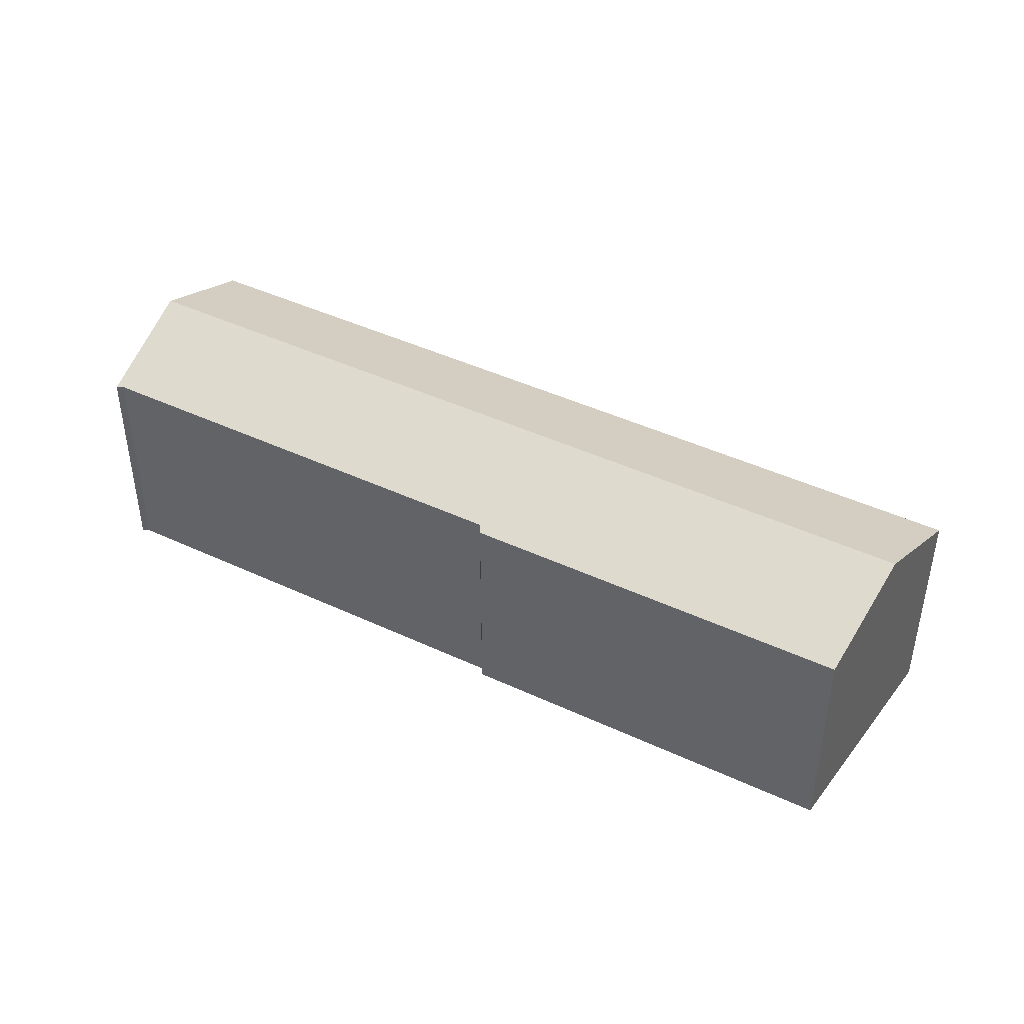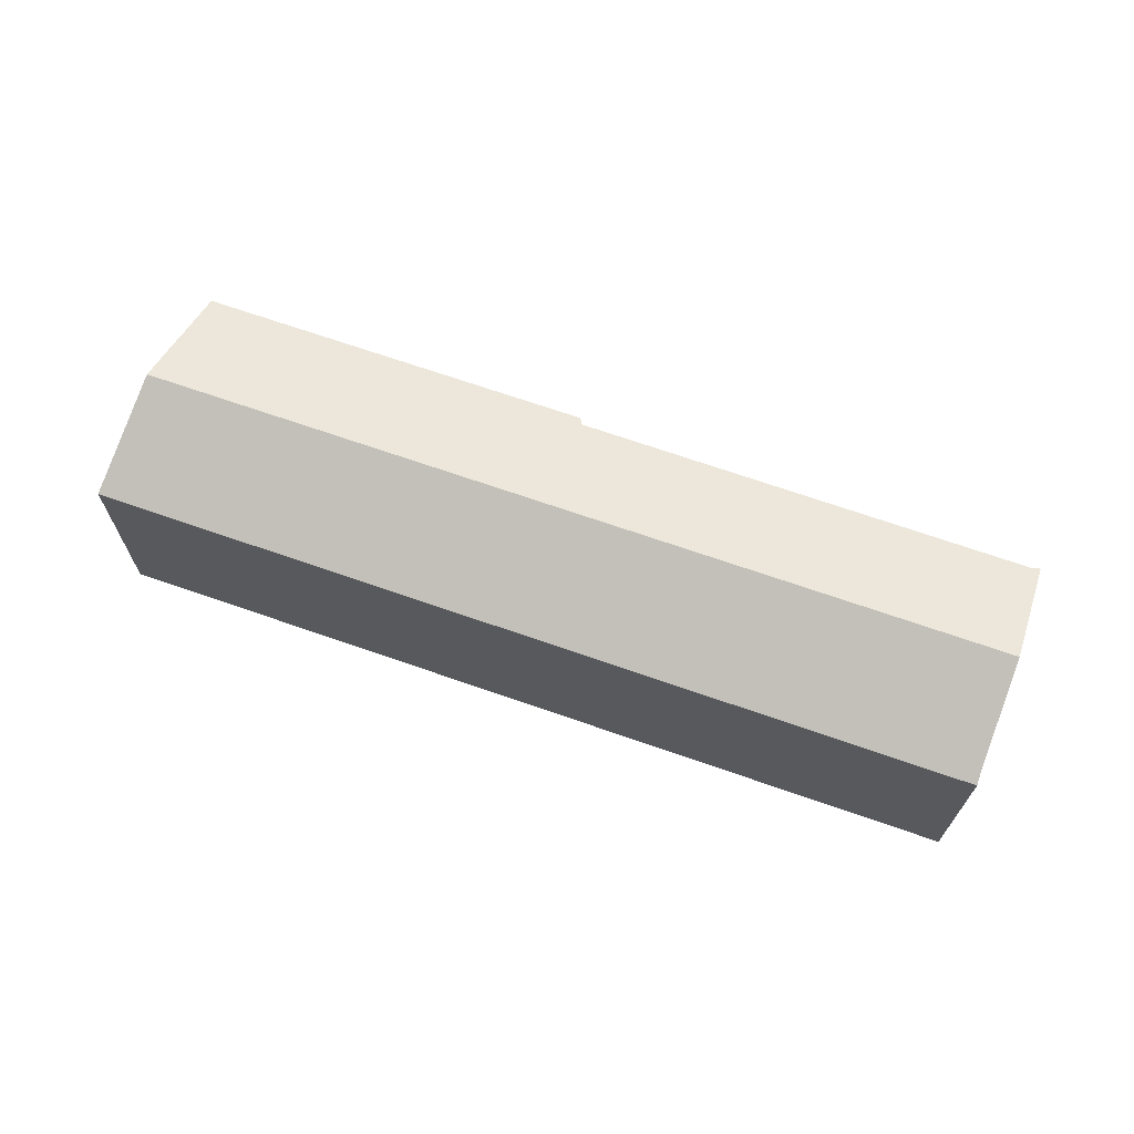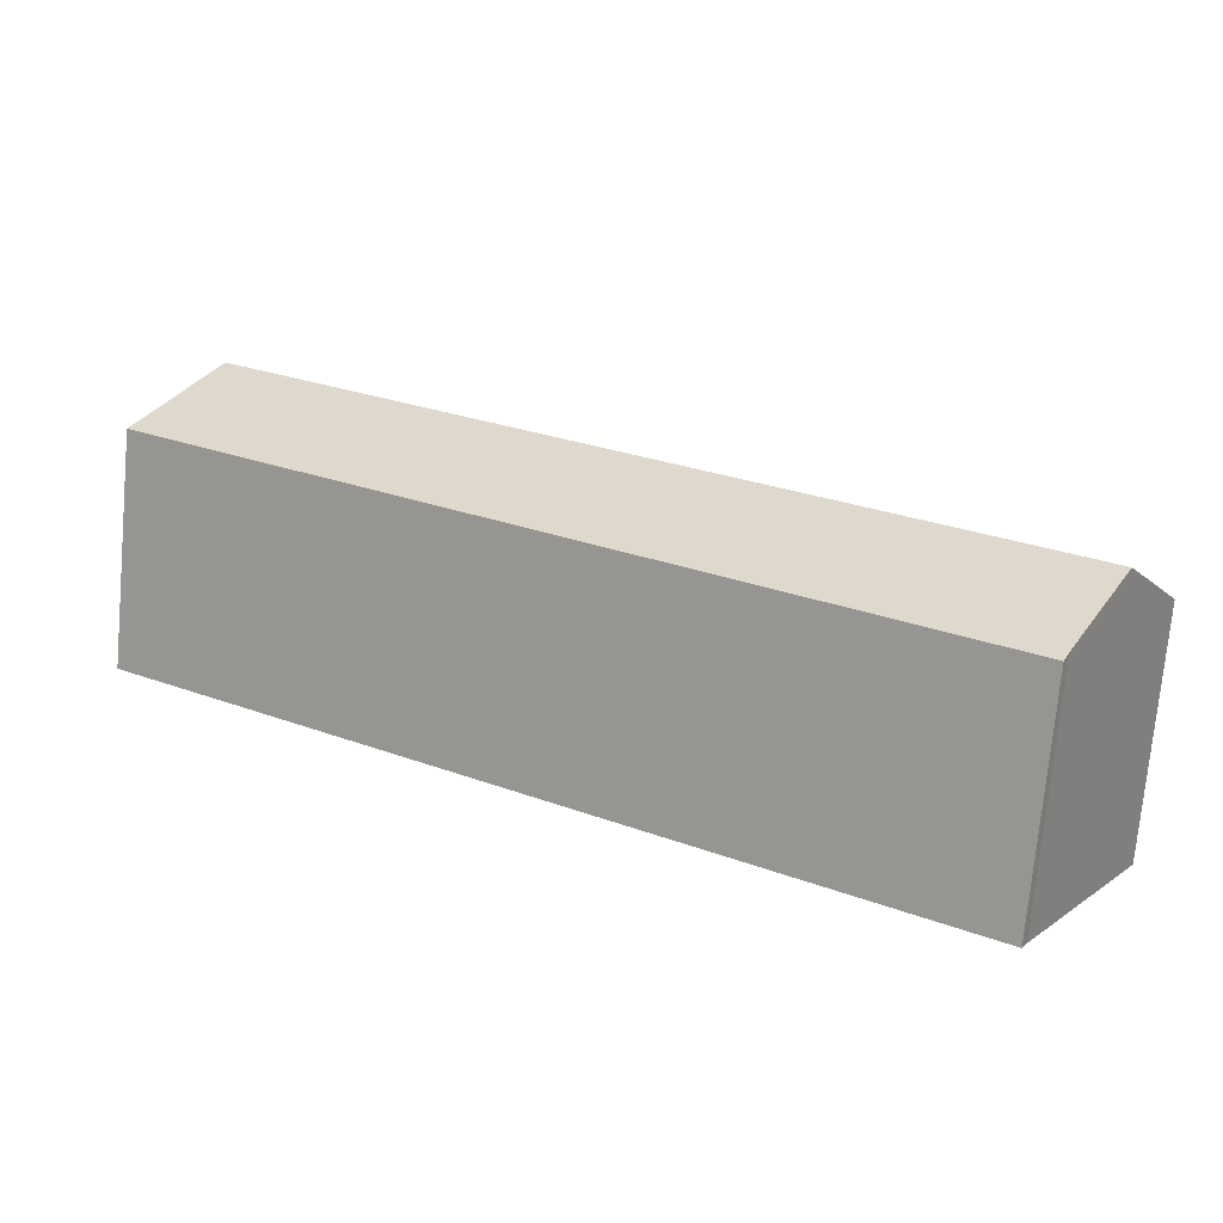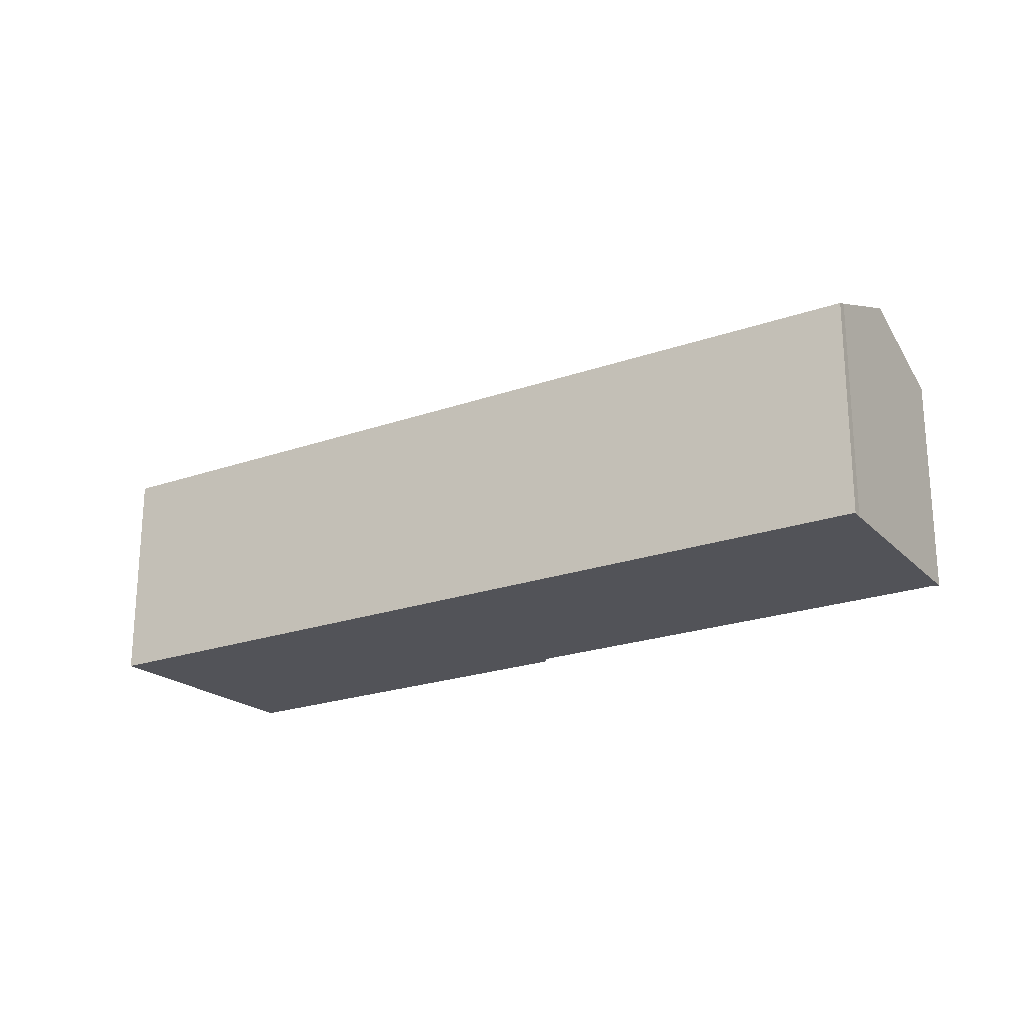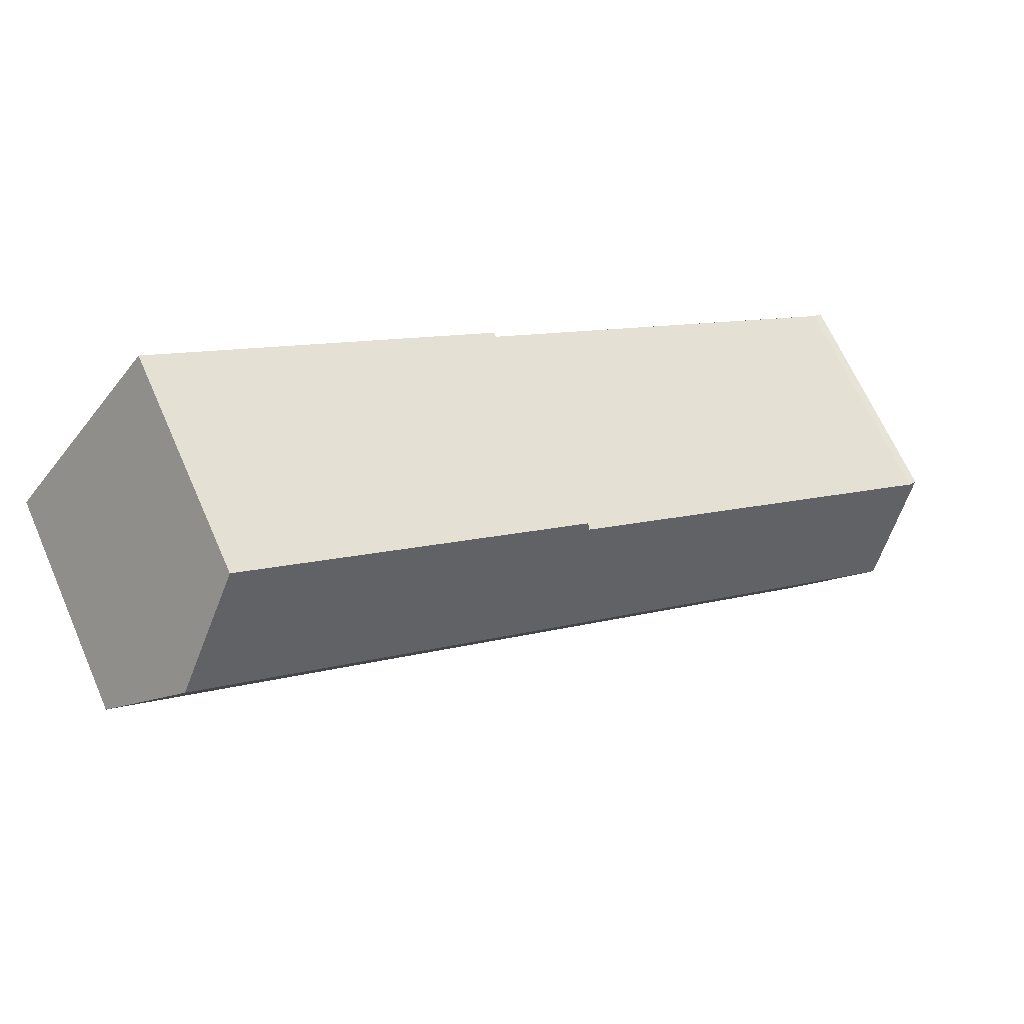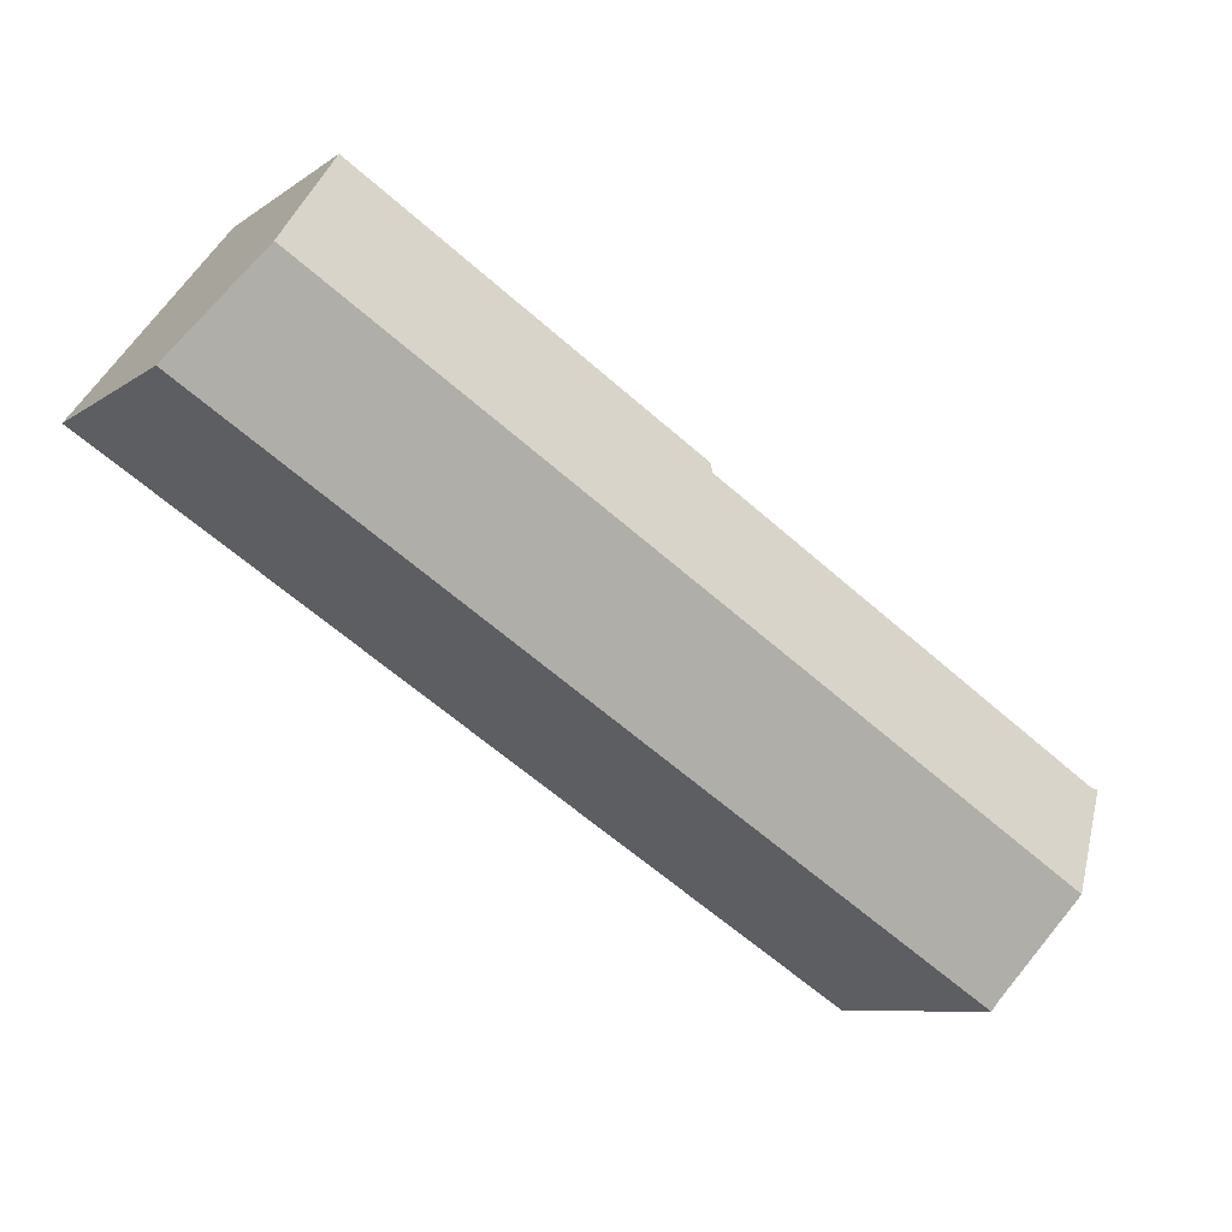
<metadata>
{"format":"obj","ext":"obj","renderer":"f3d","projection":"perspective","resolution":1024,"background":"white","views":[{"elev":44.1,"azim":-3.3,"up":"+Y"},{"elev":69.3,"azim":167.3,"up":"+Y"},{"elev":-73.8,"azim":174.8,"up":"+Z"},{"elev":-22.7,"azim":179.1,"up":"+Y"},{"elev":66.4,"azim":156.2,"up":"+Z"},{"elev":-8.4,"azim":150.5,"up":"+Z"}]}
</metadata>
<code>
v  38.64 11.85 23.98
v  37.68 11.7 23.81
v  38.42 11.7 24.27
v  42.15 14.23 19.43
v  3.15 14.23 -4.913
v  30.72 11.69 19.48
v  29.92 11.69 18.98
v  27.37 11.69 17.39
v  20.84 11.85 12.86
v  20.84 11.69 13.32
v  1.244 11.86 0.611
v  0.411 11.86 0.084
v  0 11.8 7.226e-16
v  2.858 14.04 -4.534
v  3.112 14.23 -4.937
v  6.049 11.94 -9.597
v  6.894 11.69 -9.764
v  6.334 11.69 -10.11
v  20.84 11.69 -1.059
v  45.9 11.69 14.58
v  6.049 5.876e-16 -9.597
v  6.334 6.193e-16 -10.11
v  2.858 2.776e-16 -4.534
v  0 0 0
v  3.112 3.023e-16 -4.937
v  0.411 -5.144e-18 0.084
v  20.84 -7.873e-16 12.86
v  1.244 -3.741e-17 0.611
v  20.84 -8.155e-16 13.32
v  27.37 -1.065e-15 17.39
v  29.92 -1.162e-15 18.98
v  30.72 -1.192e-15 19.48
v  37.68 -1.458e-15 23.81
v  38.42 -1.486e-15 24.27
v  45.9 -8.928e-16 14.58
v  38.64 -1.468e-15 23.98
v  42.15 -1.19e-15 19.43
v  20.84 6.484e-17 -1.059
v  6.894 5.979e-16 -9.764
g defaultobject
f 1 2 3
f 2 1 4
f 2 4 5
f 2 5 6
f 6 5 7
f 7 5 8
f 8 5 9
f 8 9 10
f 9 5 11
f 11 5 12
f 12 5 13
f 13 5 14
f 14 5 15
f 16 17 18
f 17 16 19
f 19 16 20
f 20 16 4
f 4 16 15
f 4 15 5
f 18 21 16
f 21 18 22
f 21 15 16
f 15 21 14
f 14 21 13
f 13 21 23
f 13 23 24
f 23 21 25
f 13 26 12
f 26 13 24
f 26 11 12
f 11 26 9
f 9 26 27
f 27 26 28
f 29 8 10
f 8 29 7
f 7 29 6
f 6 29 2
f 2 29 30
f 2 30 31
f 2 31 3
f 3 31 32
f 3 32 33
f 3 33 34
f 27 10 9
f 10 27 29
f 34 1 3
f 1 34 4
f 4 34 20
f 20 34 35
f 35 34 36
f 35 36 37
f 35 19 20
f 19 35 38
f 19 38 17
f 17 38 39
f 17 39 18
f 18 39 22
f 37 38 35
f 38 37 36
f 38 36 34
f 38 34 33
f 38 33 32
f 38 32 31
f 38 31 30
f 38 30 29
f 38 29 27
f 38 27 28
f 38 28 39
f 39 28 26
f 39 26 21
f 39 21 22
f 21 26 25
f 25 26 23
f 23 26 24

</code>
